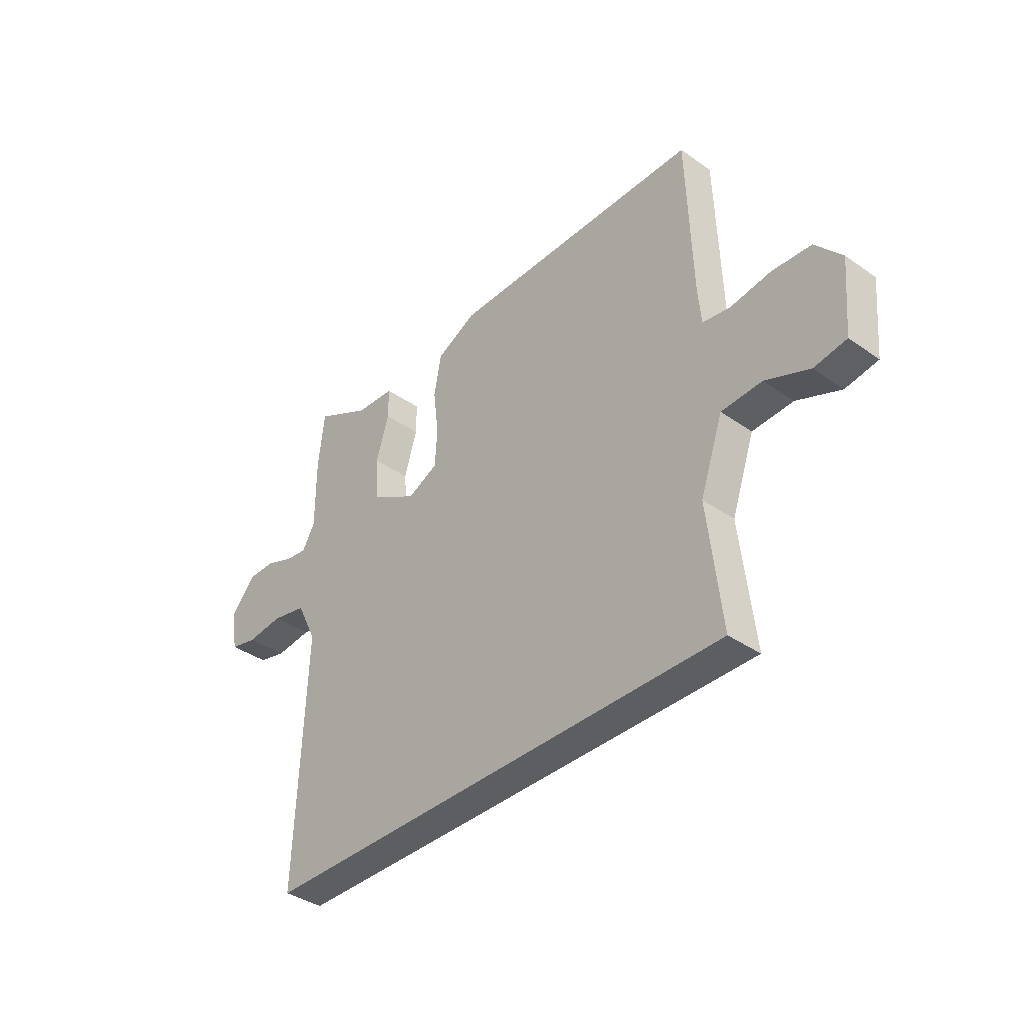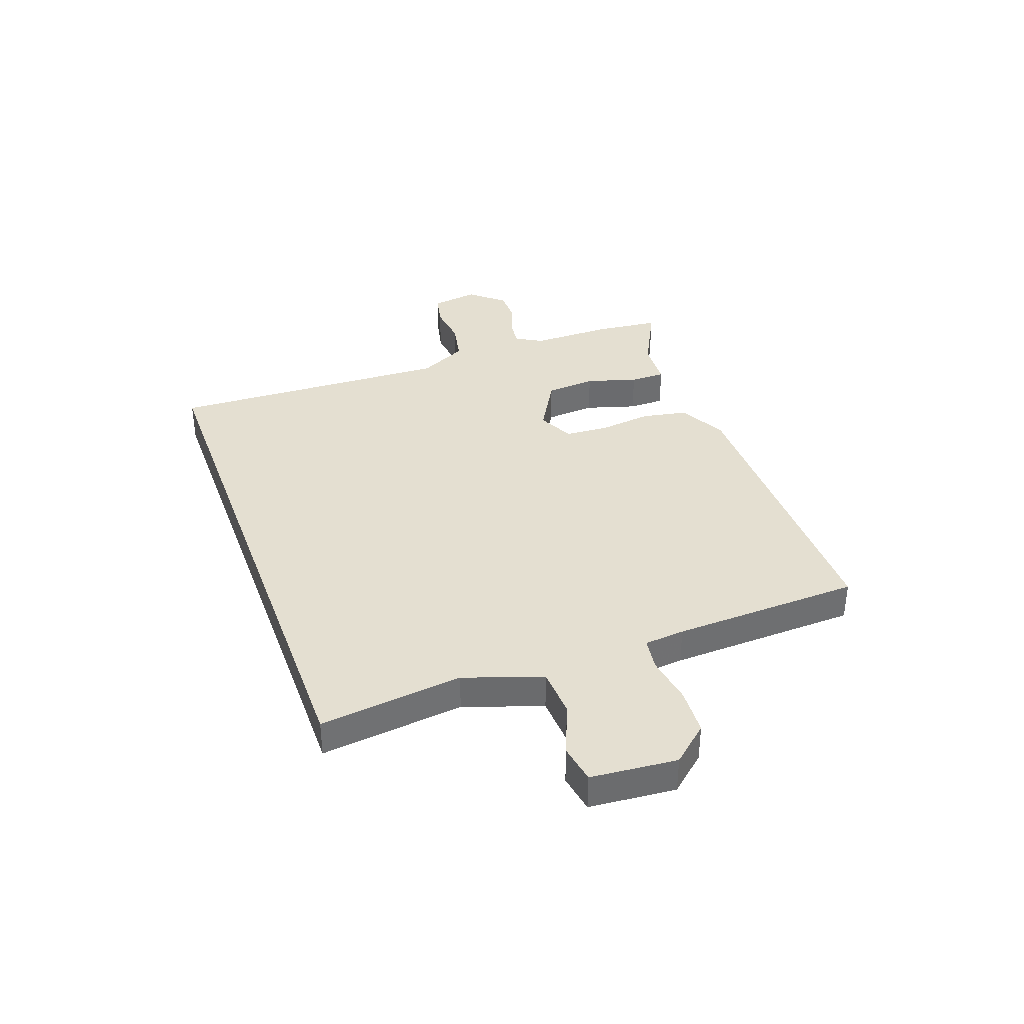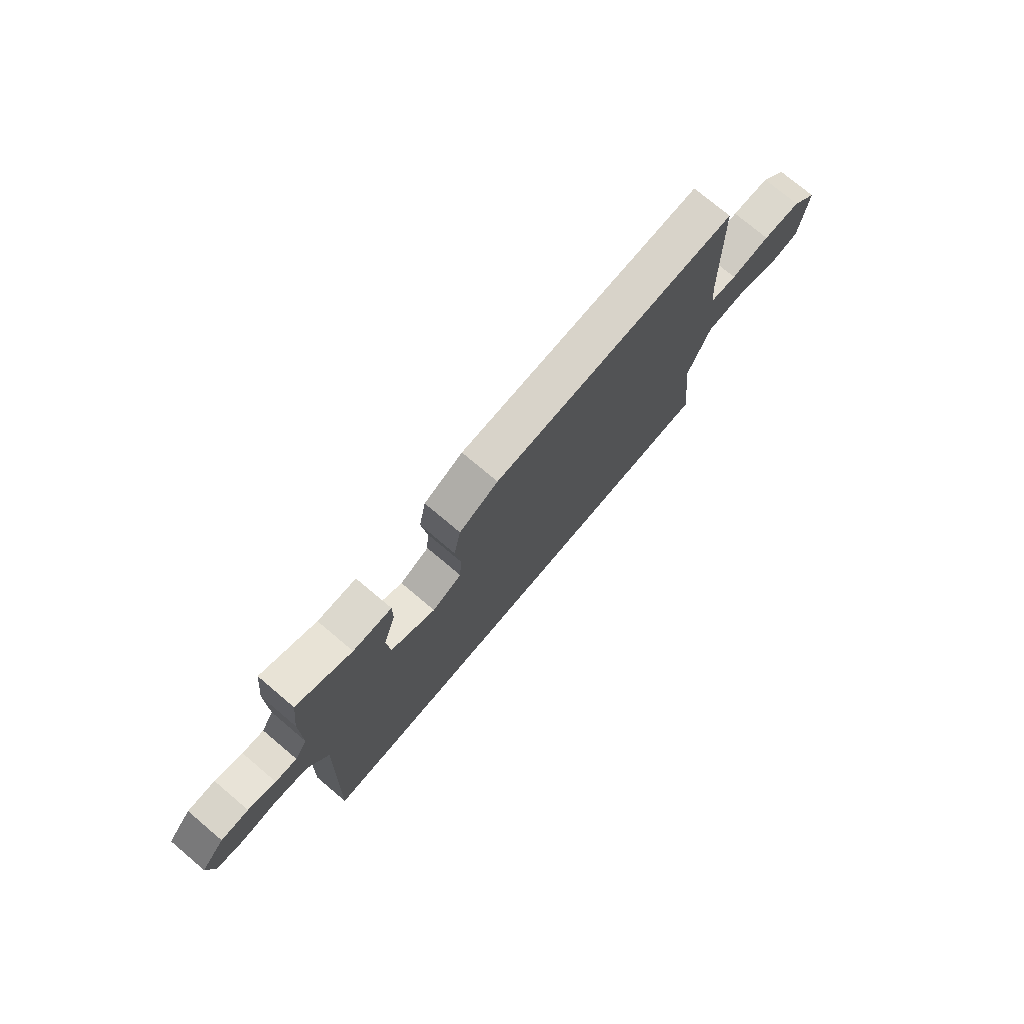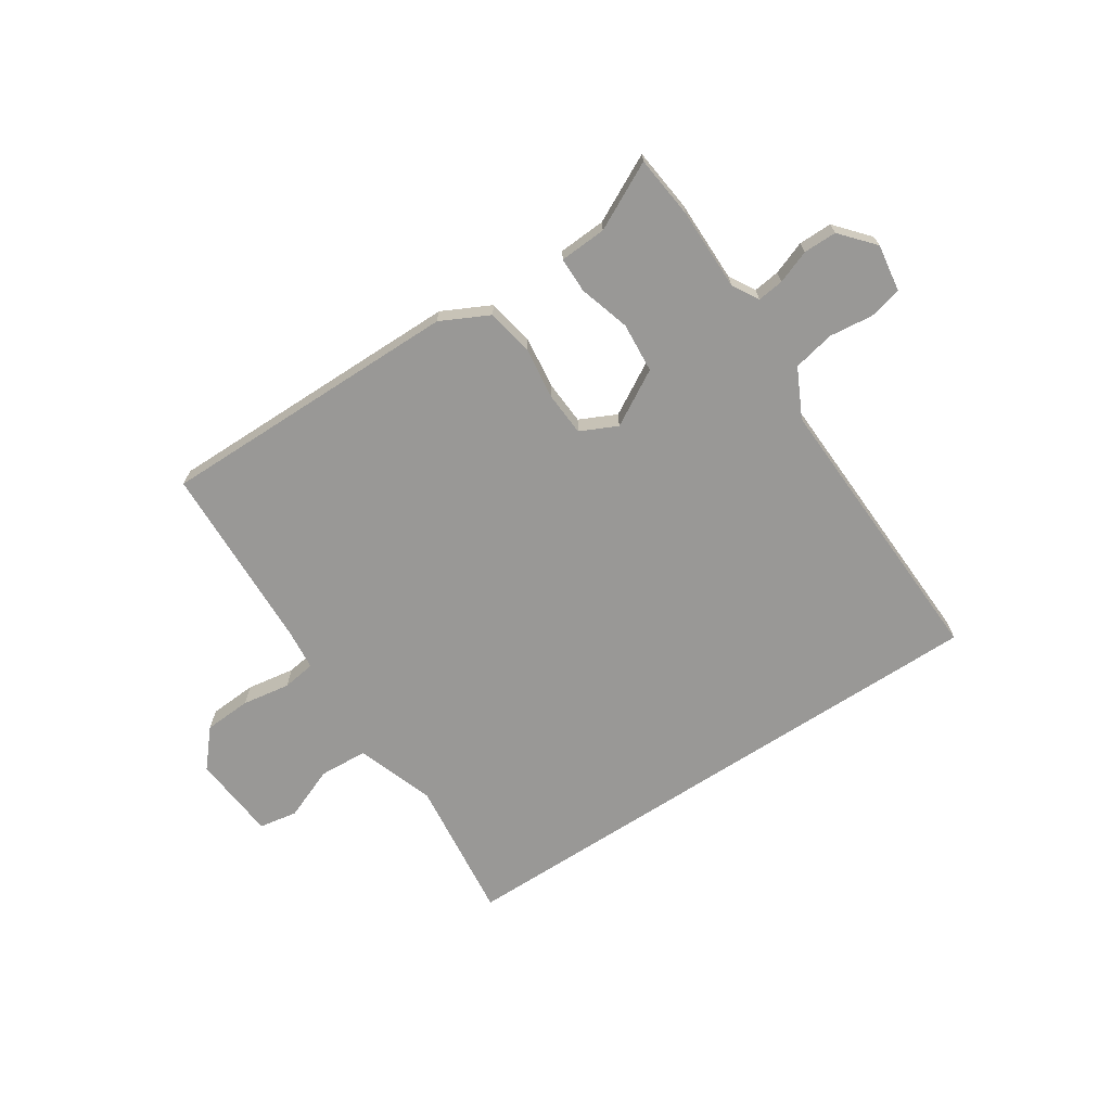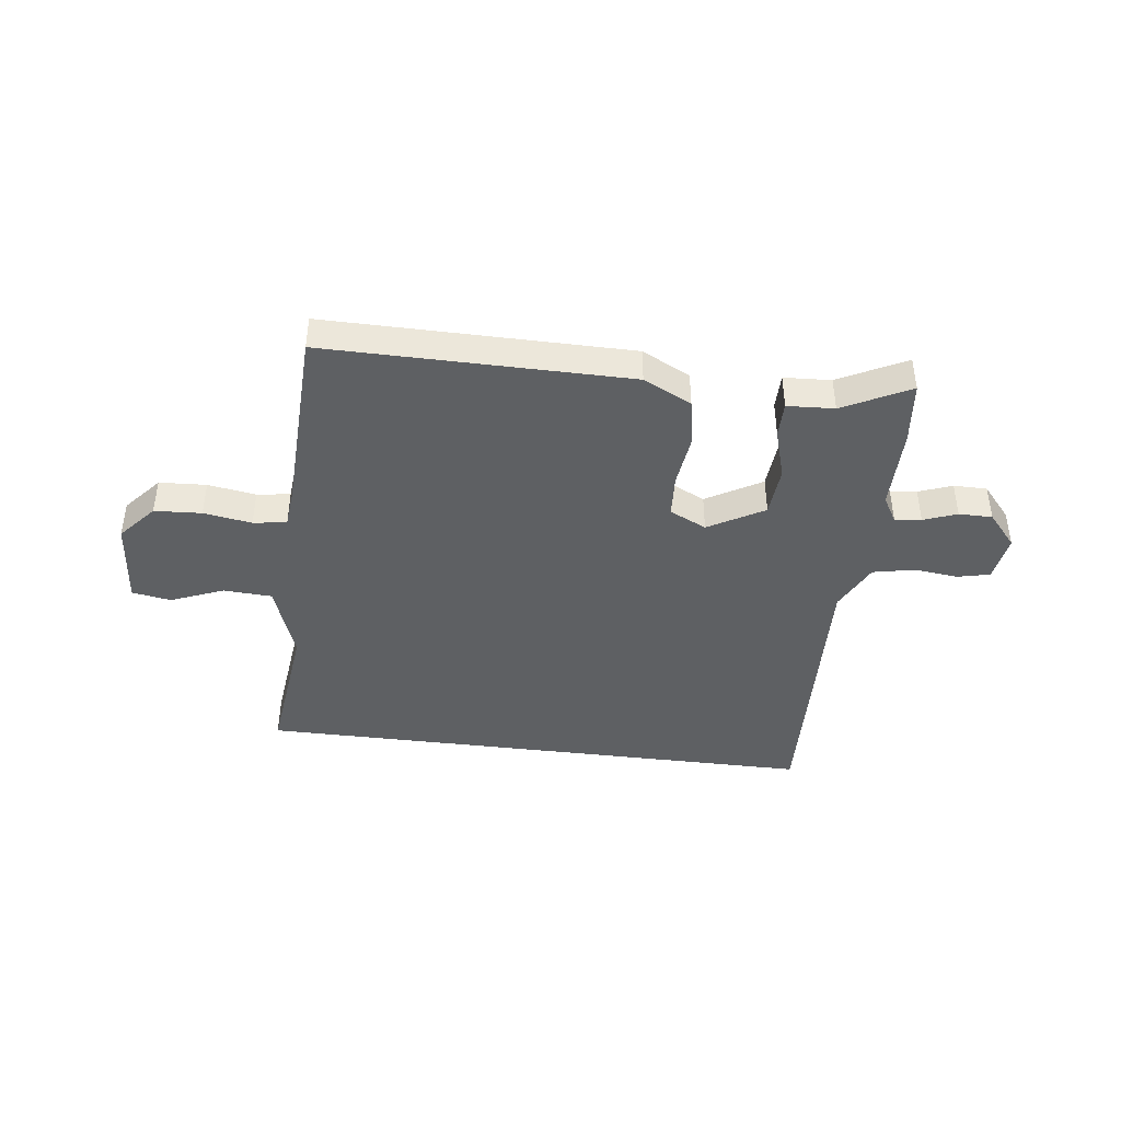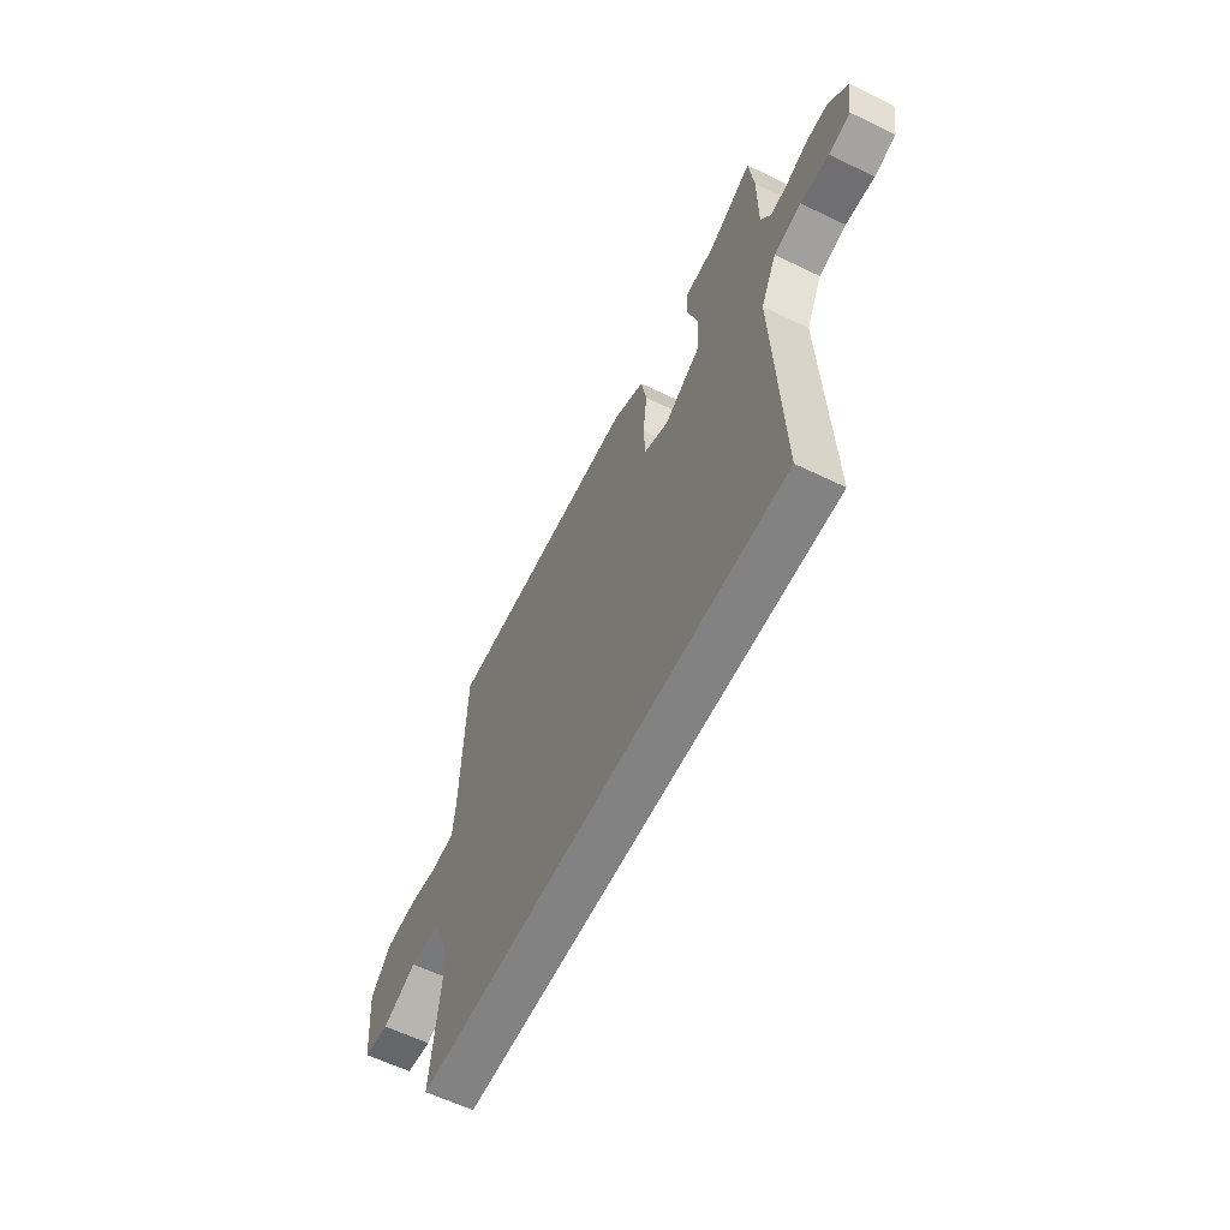
<metadata>
{"format":"obj","ext":"obj","renderer":"f3d","projection":"perspective","resolution":1024,"background":"white","views":[{"elev":-37.9,"azim":-131.7,"up":"+Z"},{"elev":36.8,"azim":-110.0,"up":"+Y"},{"elev":75.6,"azim":130.1,"up":"+Z"},{"elev":-68.6,"azim":33.2,"up":"+Y"},{"elev":-42.3,"azim":-7.2,"up":"+Y"},{"elev":-60.8,"azim":63.7,"up":"+Z"}]}
</metadata>
<code>
v -0.535 0.07 -0.5
v -0.505 0.07 -0.237
v -0.555 0.07 -0.094
v -0.644 0.07 -0.089
v -0.74 0.07 -0.128
v -0.811 0.07 -0.116
v -0.825 0.07 0.042
v -0.767 0.07 0.109
v -0.681 0.07 0.114
v -0.593 0.07 0.1
v -0.532 0.07 0.109
v -0.525 0.07 0.183
v -0.513 0.07 0.528
v 0.041 0.07 0.526
v 0.129 0.07 0.482
v 0.145 0.07 0.397
v 0.133 0.07 0.3
v 0.138 0.07 0.221
v 0.205 0.07 0.189
v 0.306 0.07 0.247
v 0.313 0.07 0.339
v 0.285 0.07 0.432
v 0.285 0.07 0.497
v 0.371 0.07 0.502
v 0.493 0.07 0.564
v 0.506 0.07 0.449
v 0.506 0.07 0.298
v 0.534 0.07 0.25
v 0.582 0.07 0.256
v 0.643 0.07 0.279
v 0.704 0.07 0.279
v 0.757 0.07 0.218
v 0.744 0.07 0.131
v 0.684 0.07 0.117
v 0.604 0.07 0.126
v 0.528 0.07 0.11
v 0.484 0.07 0.021
v 0.505 0.07 -0.5
v -0.535 0 -0.5
v -0.505 0 -0.237
v -0.555 0 -0.094
v -0.644 0 -0.089
v -0.74 0 -0.128
v -0.811 0 -0.116
v -0.825 0 0.042
v -0.767 0 0.109
v -0.681 0 0.114
v -0.593 0 0.1
v -0.532 0 0.109
v -0.525 0 0.183
v -0.513 0 0.528
v 0.041 0 0.526
v 0.129 0 0.482
v 0.145 0 0.397
v 0.133 0 0.3
v 0.138 0 0.221
v 0.205 0 0.189
v 0.306 0 0.247
v 0.313 0 0.339
v 0.285 0 0.432
v 0.285 0 0.497
v 0.371 0 0.502
v 0.493 0 0.564
v 0.506 0 0.449
v 0.506 0 0.298
v 0.534 0 0.25
v 0.582 0 0.256
v 0.643 0 0.279
v 0.704 0 0.279
v 0.757 0 0.218
v 0.744 0 0.131
v 0.684 0 0.117
v 0.604 0 0.126
v 0.528 0 0.11
v 0.484 0 0.021
v 0.505 0 -0.5
f 37 38 1 2
f 36 37 2 3
f 35 36 3 4
f 33 34 35
f 32 33 35
f 31 32 35
f 30 31 35
f 29 30 35
f 28 29 35 4
f 24 25 26 27
f 24 27 28
f 23 24 28
f 22 23 28
f 21 22 28
f 20 21 28
f 19 20 28
f 15 16 17
f 14 15 17
f 13 14 17
f 12 13 17
f 11 12 17 18
f 8 9 10
f 7 8 10
f 6 7 10
f 5 6 10
f 4 5 10
f 4 10 11
f 19 28 4
f 4 11 18 19
f 40 39 76 75
f 41 40 75 74
f 42 41 74 73
f 73 72 71
f 73 71 70
f 73 70 69
f 73 69 68
f 73 68 67
f 42 73 67 66
f 65 64 63 62
f 66 65 62
f 66 62 61
f 66 61 60
f 66 60 59
f 66 59 58
f 66 58 57
f 55 54 53
f 55 53 52
f 55 52 51
f 55 51 50
f 56 55 50 49
f 48 47 46
f 48 46 45
f 48 45 44
f 48 44 43
f 48 43 42
f 49 48 42
f 42 66 57
f 57 56 49 42
f 1 39 40 2
f 2 40 41 3
f 3 41 42 4
f 4 42 43 5
f 5 43 44 6
f 6 44 45 7
f 7 45 46 8
f 8 46 47 9
f 9 47 48 10
f 10 48 49 11
f 11 49 50 12
f 12 50 51 13
f 13 51 52 14
f 14 52 53 15
f 15 53 54 16
f 16 54 55 17
f 17 55 56 18
f 18 56 57 19
f 19 57 58 20
f 20 58 59 21
f 21 59 60 22
f 22 60 61 23
f 23 61 62 24
f 24 62 63 25
f 25 63 64 26
f 26 64 65 27
f 27 65 66 28
f 28 66 67 29
f 29 67 68 30
f 30 68 69 31
f 31 69 70 32
f 32 70 71 33
f 33 71 72 34
f 34 72 73 35
f 35 73 74 36
f 36 74 75 37
f 37 75 76 38
f 38 76 39 1

</code>
